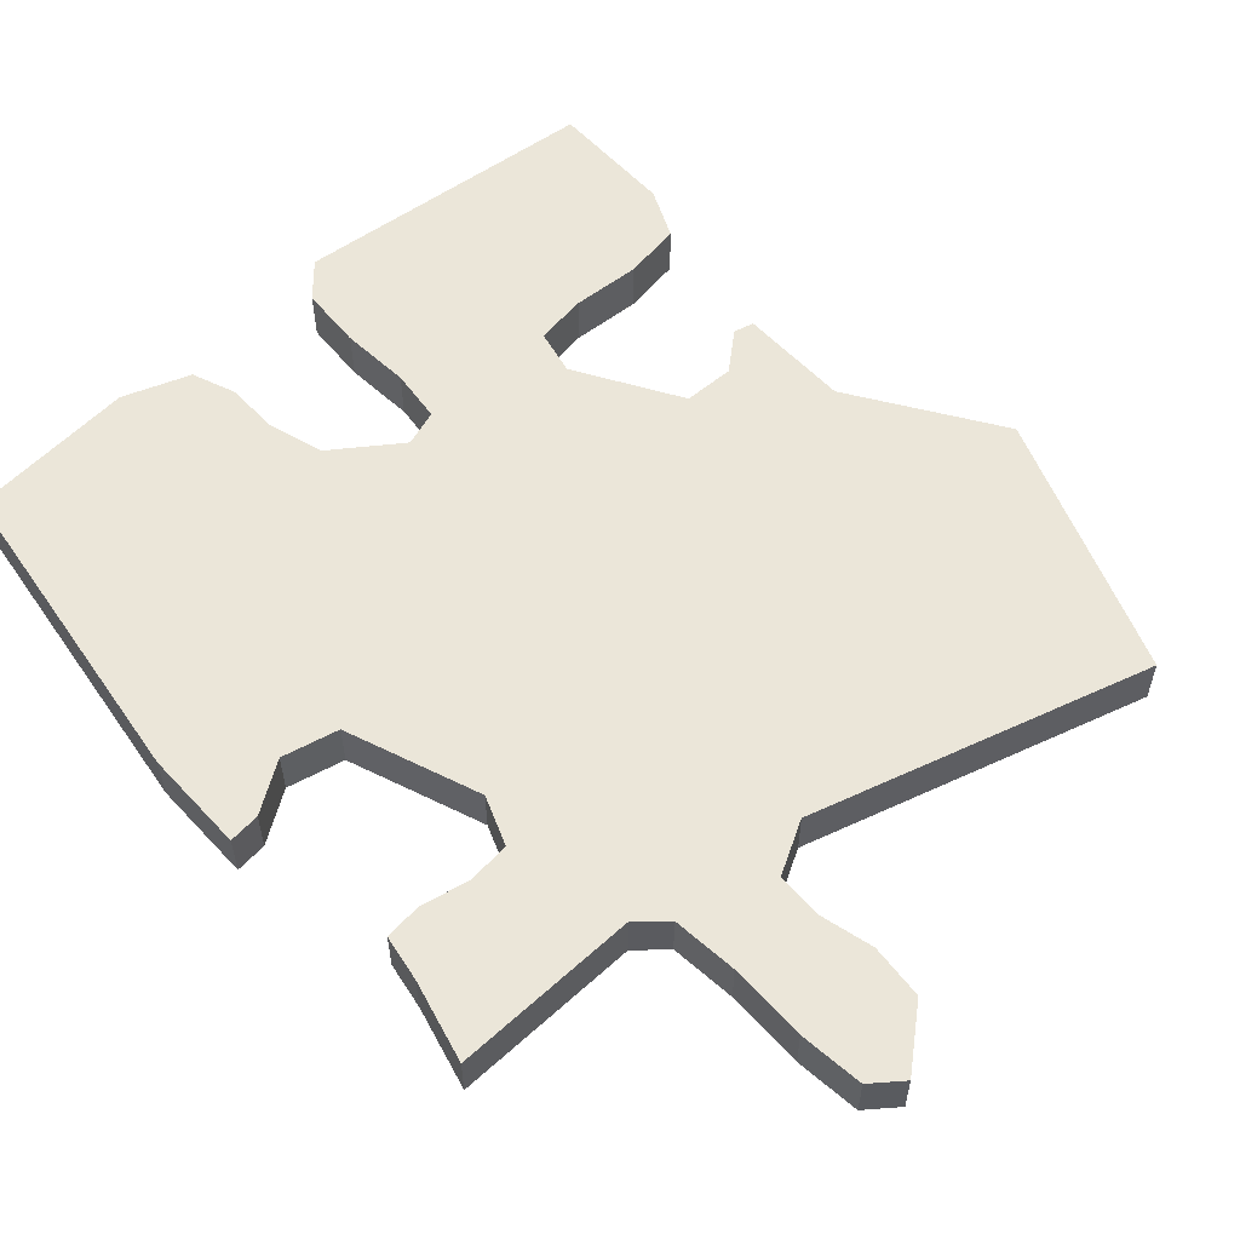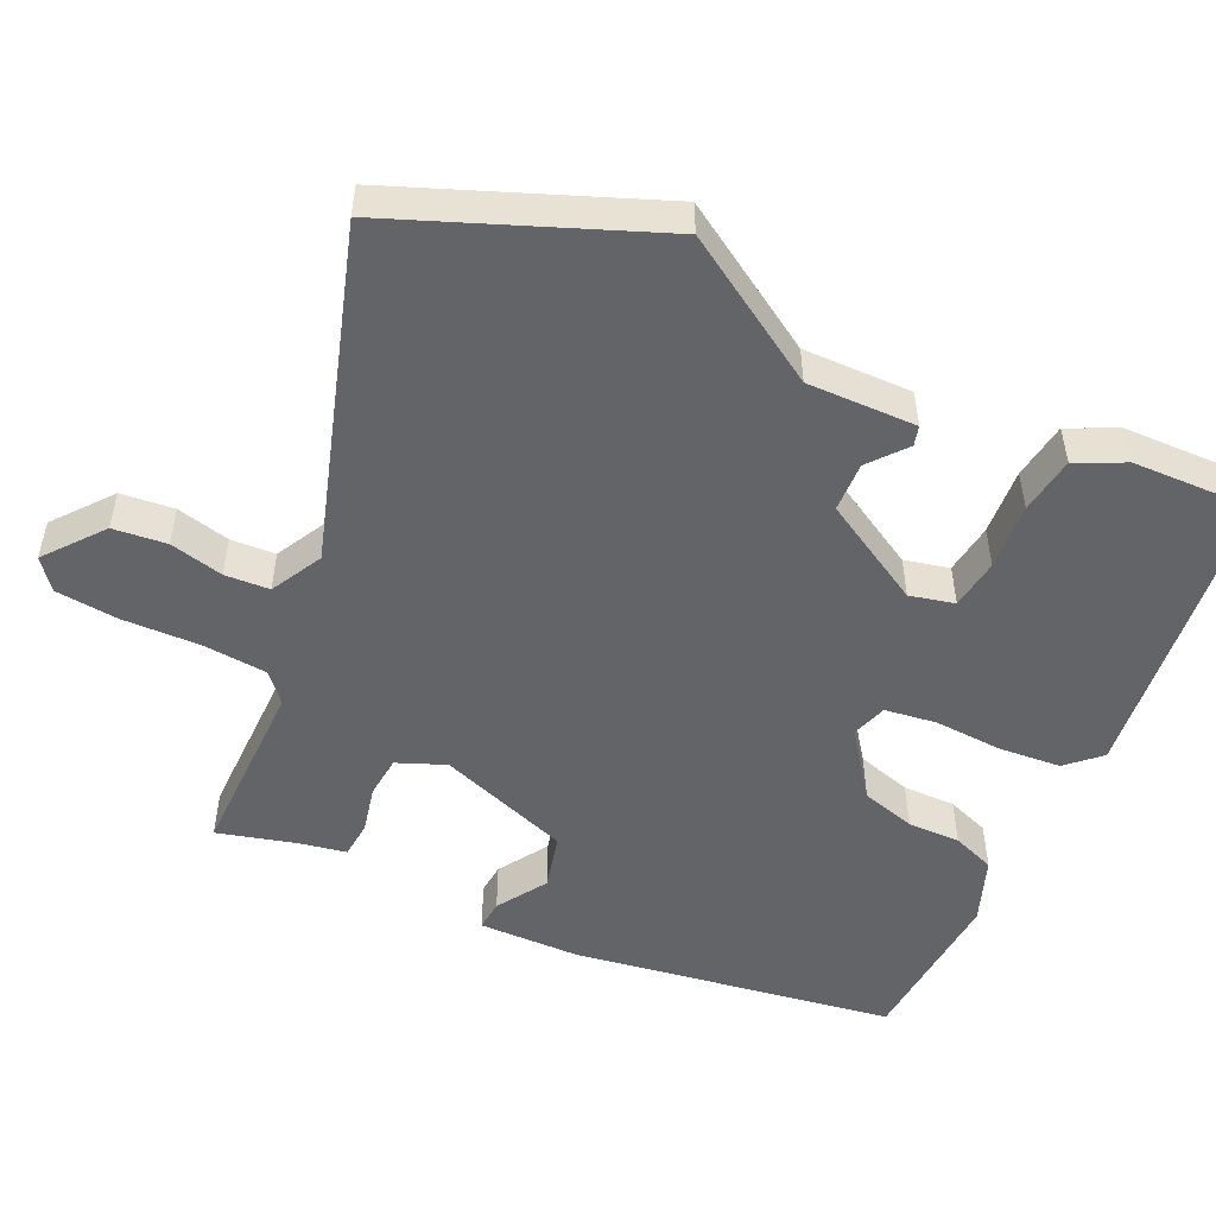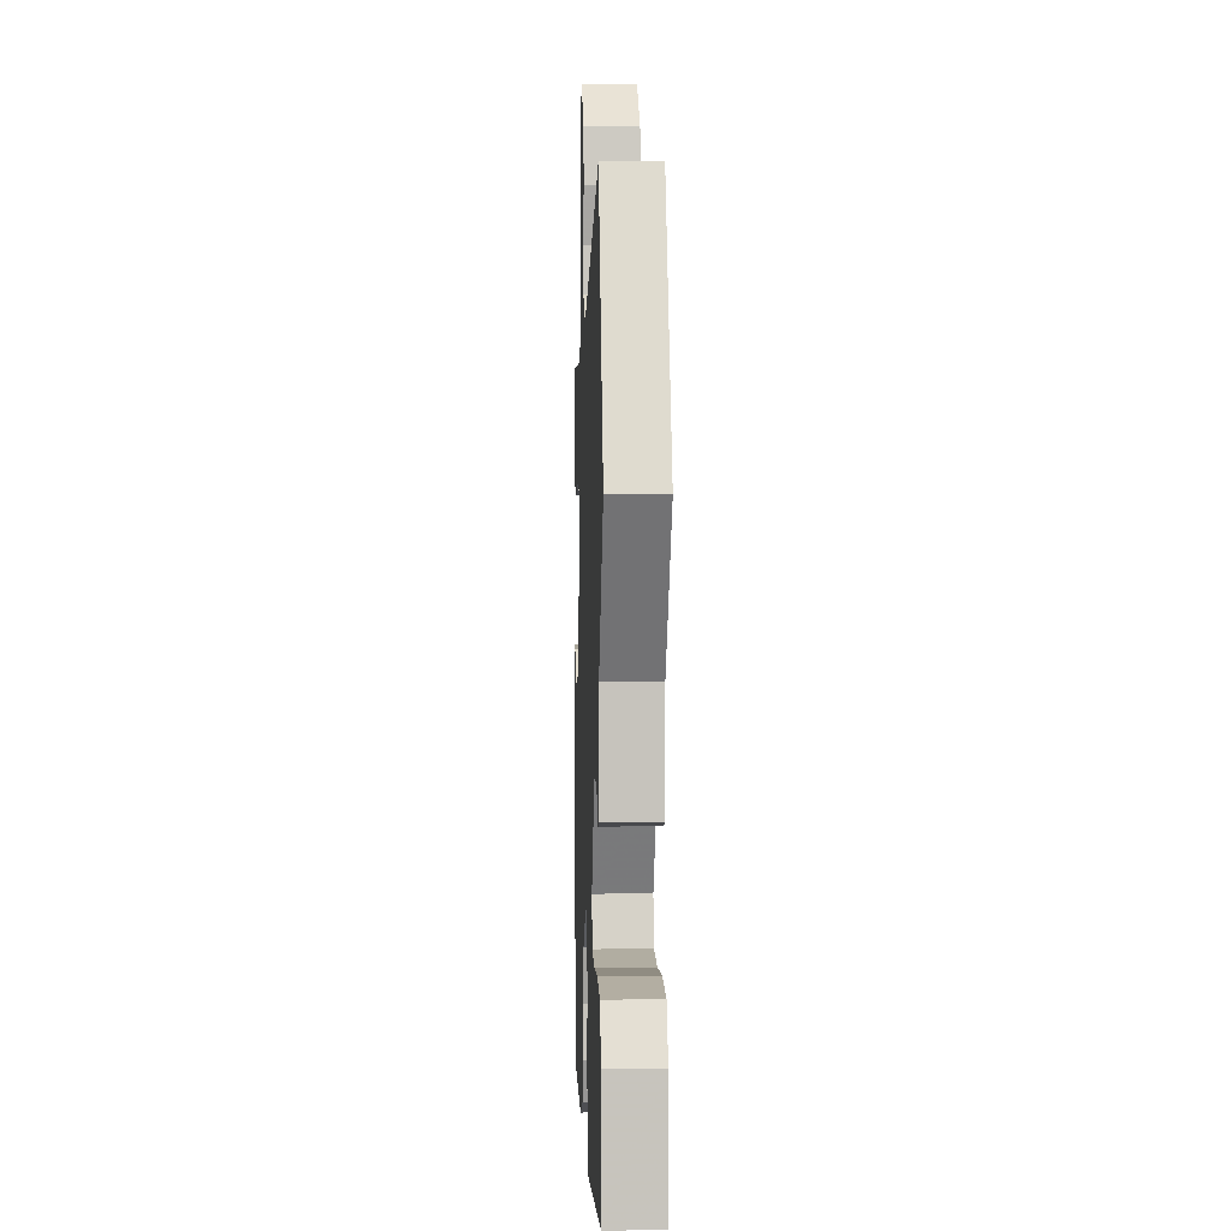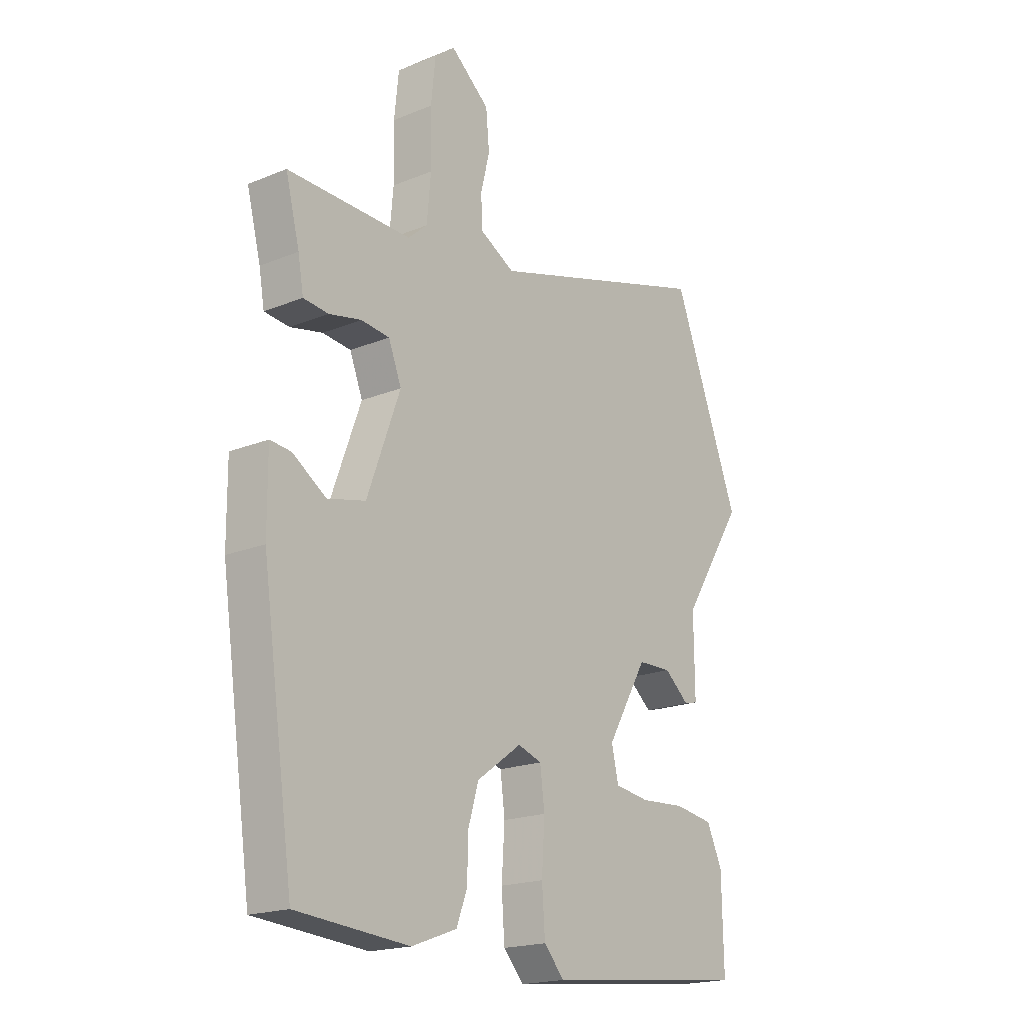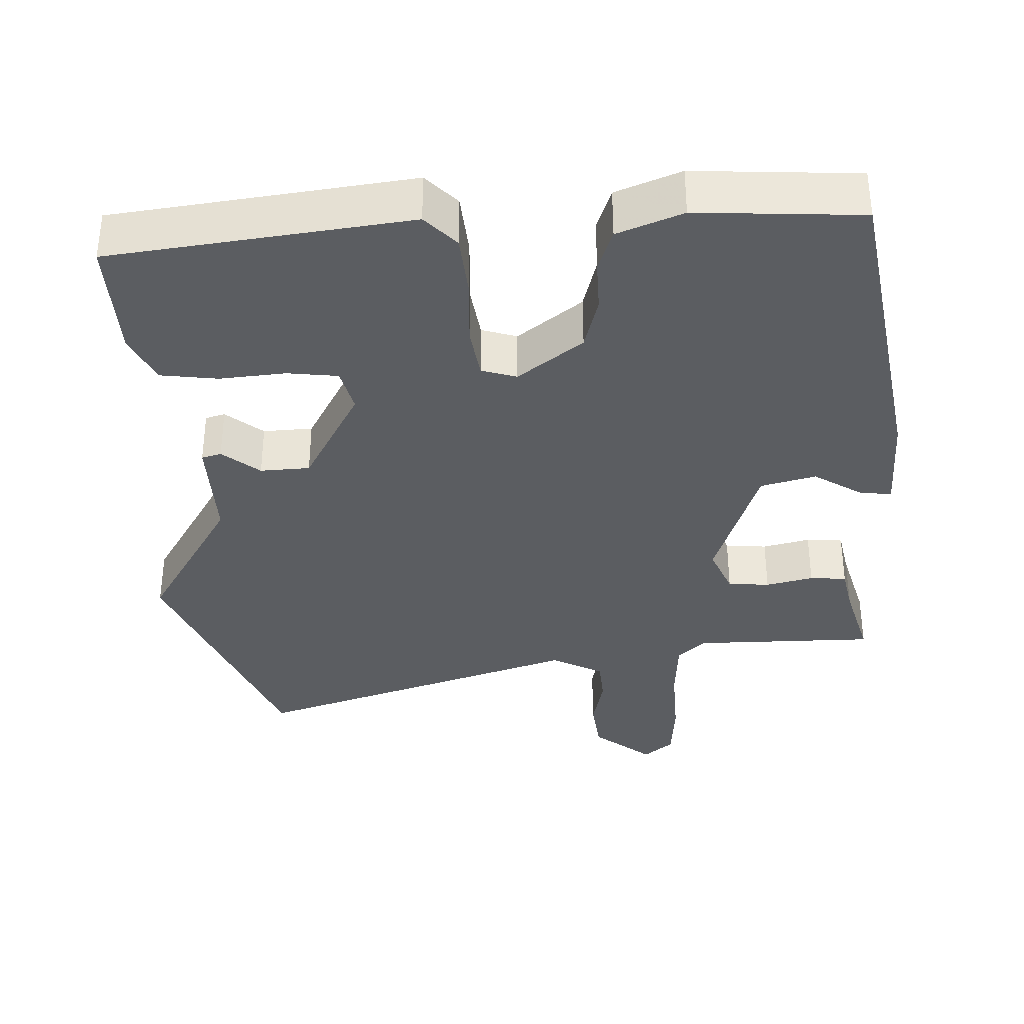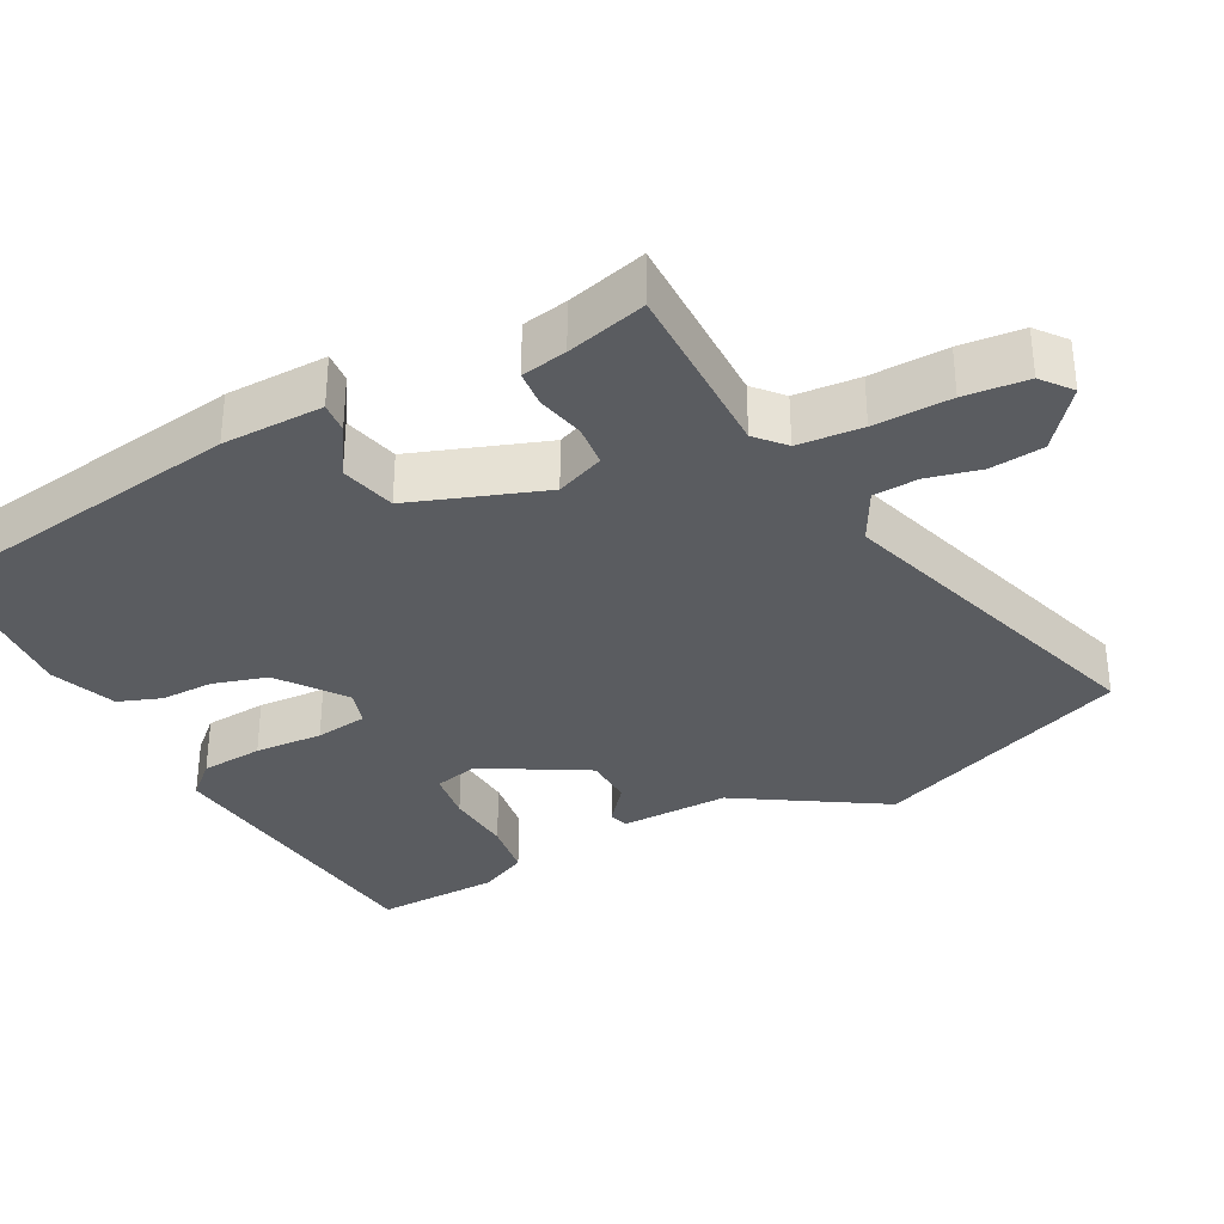
<metadata>
{"format":"obj","ext":"obj","renderer":"f3d","projection":"perspective","resolution":1024,"background":"white","views":[{"elev":56.5,"azim":-42.5,"up":"+Y"},{"elev":-51.1,"azim":65.6,"up":"+Y"},{"elev":2.0,"azim":87.6,"up":"+Z"},{"elev":-19.1,"azim":-52.3,"up":"+Z"},{"elev":-35.7,"azim":-176.5,"up":"+Y"},{"elev":-33.8,"azim":-61.8,"up":"+Y"}]}
</metadata>
<code>
v 0.441 0.07 0.653
v 0.576 0.07 0.302
v 0.451 0.07 0.106
v 0.452 0.07 -0.043
v 0.425 0.07 -0.05
v 0.375 0.07 -0.008
v 0.307 0.07 -0.01
v 0.226 0.07 -0.149
v 0.24 0.07 -0.21
v 0.309 0.07 -0.22
v 0.4 0.07 -0.214
v 0.478 0.07 -0.226
v 0.509 0.07 -0.293
v 0.512 0.07 -0.461
v 0.102 0.07 -0.504
v 0.061 0.07 -0.459
v 0.055 0.07 -0.374
v 0.061 0.07 -0.281
v 0.052 0.07 -0.21
v 0.004 0.07 -0.194
v -0.086 0.07 -0.259
v -0.108 0.07 -0.333
v -0.108 0.07 -0.405
v -0.13 0.07 -0.463
v -0.22 0.07 -0.496
v -0.445 0.07 -0.478
v -0.509 0.07 -0.037
v -0.51 0.07 0.101
v -0.468 0.07 0.097
v -0.401 0.07 0.053
v -0.325 0.07 0.071
v -0.259 0.07 0.251
v -0.285 0.07 0.317
v -0.342 0.07 0.323
v -0.407 0.07 0.309
v -0.457 0.07 0.314
v -0.468 0.07 0.376
v -0.496 0.07 0.485
v -0.248 0.07 0.481
v -0.209 0.07 0.515
v -0.201 0.07 0.603
v -0.203 0.07 0.708
v -0.194 0.07 0.794
v -0.153 0.07 0.826
v -0.075 0.07 0.762
v -0.068 0.07 0.689
v -0.086 0.07 0.616
v -0.083 0.07 0.555
v -0.013 0.07 0.517
v 0.441 0 0.653
v 0.576 0 0.302
v 0.451 0 0.106
v 0.452 0 -0.043
v 0.425 0 -0.05
v 0.375 0 -0.008
v 0.307 0 -0.01
v 0.226 0 -0.149
v 0.24 0 -0.21
v 0.309 0 -0.22
v 0.4 0 -0.214
v 0.478 0 -0.226
v 0.509 0 -0.293
v 0.512 0 -0.461
v 0.102 0 -0.504
v 0.061 0 -0.459
v 0.055 0 -0.374
v 0.061 0 -0.281
v 0.052 0 -0.21
v 0.004 0 -0.194
v -0.086 0 -0.259
v -0.108 0 -0.333
v -0.108 0 -0.405
v -0.13 0 -0.463
v -0.22 0 -0.496
v -0.445 0 -0.478
v -0.509 0 -0.037
v -0.51 0 0.101
v -0.468 0 0.097
v -0.401 0 0.053
v -0.325 0 0.071
v -0.259 0 0.251
v -0.285 0 0.317
v -0.342 0 0.323
v -0.407 0 0.309
v -0.457 0 0.314
v -0.468 0 0.376
v -0.496 0 0.485
v -0.248 0 0.481
v -0.209 0 0.515
v -0.201 0 0.603
v -0.203 0 0.708
v -0.194 0 0.794
v -0.153 0 0.826
v -0.075 0 0.762
v -0.068 0 0.689
v -0.086 0 0.616
v -0.083 0 0.555
v -0.013 0 0.517
f 45 46 47
f 44 45 47
f 43 44 47
f 42 43 47
f 41 42 47
f 40 41 47 48
f 39 40 48 49
f 37 38 39
f 37 39 49
f 36 37 49
f 35 36 49
f 34 35 49
f 28 29 30
f 27 28 30
f 26 27 30
f 25 26 30
f 24 25 30
f 23 24 30
f 22 23 30
f 21 22 30 31
f 20 21 31 32
f 16 17 18
f 15 16 18
f 14 15 18
f 13 14 18
f 12 13 18
f 11 12 18
f 10 11 18
f 9 10 18 19
f 20 32 33
f 19 20 33
f 9 19 33
f 8 9 33
f 3 4 5 6
f 2 3 6 7
f 49 1 2
f 34 49 2
f 33 34 2
f 33 2 7
f 7 8 33
f 96 95 94
f 96 94 93
f 96 93 92
f 96 92 91
f 96 91 90
f 97 96 90 89
f 98 97 89 88
f 88 87 86
f 98 88 86
f 98 86 85
f 98 85 84
f 98 84 83
f 79 78 77
f 79 77 76
f 79 76 75
f 79 75 74
f 79 74 73
f 79 73 72
f 79 72 71
f 80 79 71 70
f 81 80 70 69
f 67 66 65
f 67 65 64
f 67 64 63
f 67 63 62
f 67 62 61
f 67 61 60
f 67 60 59
f 68 67 59 58
f 82 81 69
f 82 69 68
f 82 68 58
f 82 58 57
f 55 54 53 52
f 56 55 52 51
f 51 50 98
f 51 98 83
f 51 83 82
f 56 51 82
f 82 57 56
f 1 50 51 2
f 2 51 52 3
f 3 52 53 4
f 4 53 54 5
f 5 54 55 6
f 6 55 56 7
f 7 56 57 8
f 8 57 58 9
f 9 58 59 10
f 10 59 60 11
f 11 60 61 12
f 12 61 62 13
f 13 62 63 14
f 14 63 64 15
f 15 64 65 16
f 16 65 66 17
f 17 66 67 18
f 18 67 68 19
f 19 68 69 20
f 20 69 70 21
f 21 70 71 22
f 22 71 72 23
f 23 72 73 24
f 24 73 74 25
f 25 74 75 26
f 26 75 76 27
f 27 76 77 28
f 28 77 78 29
f 29 78 79 30
f 30 79 80 31
f 31 80 81 32
f 32 81 82 33
f 33 82 83 34
f 34 83 84 35
f 35 84 85 36
f 36 85 86 37
f 37 86 87 38
f 38 87 88 39
f 39 88 89 40
f 40 89 90 41
f 41 90 91 42
f 42 91 92 43
f 43 92 93 44
f 44 93 94 45
f 45 94 95 46
f 46 95 96 47
f 47 96 97 48
f 48 97 98 49
f 49 98 50 1

</code>
